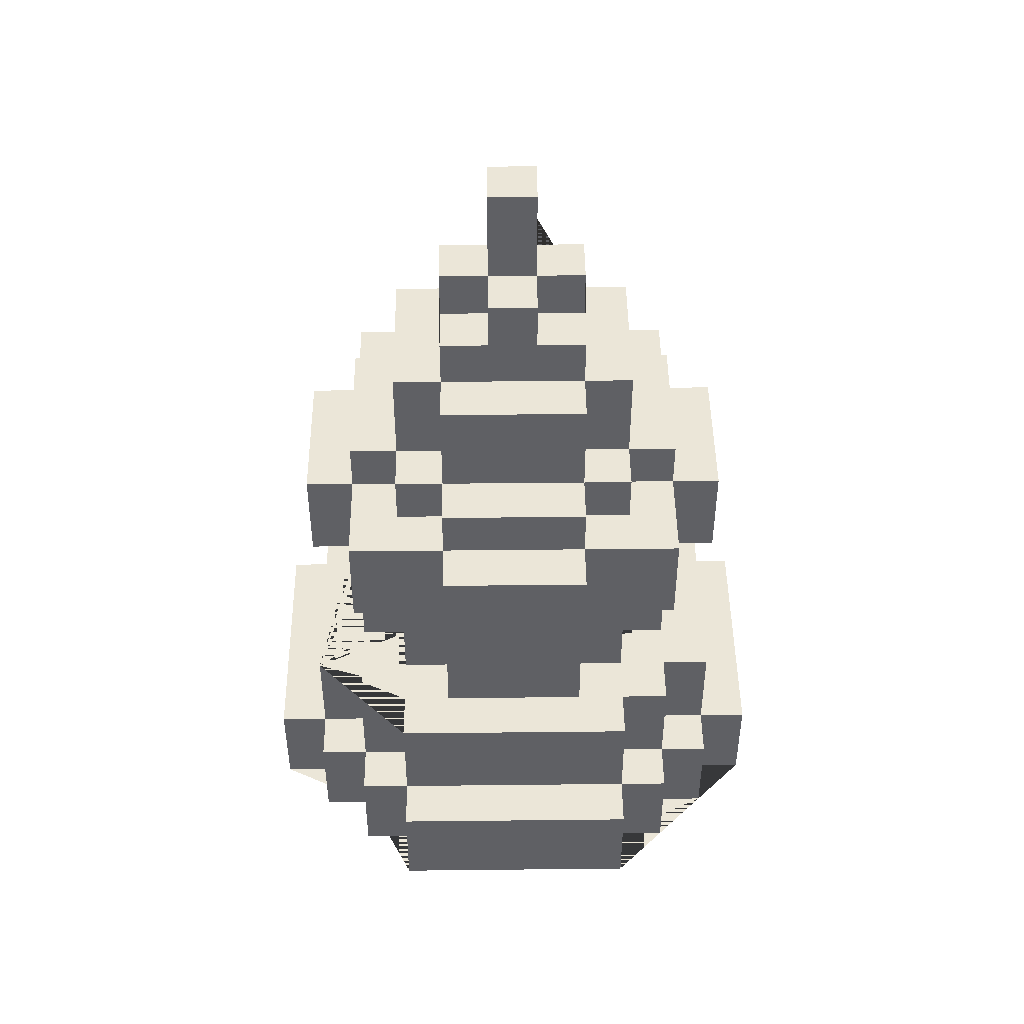
<metadata>
{"format":"obj","ext":"obj","renderer":"f3d","projection":"perspective","resolution":1024,"background":"white","views":[{"elev":46.3,"azim":89.3,"up":"+Y"}]}
</metadata>
<code>
o 4
v -0.5 0.5 0.2
v -0.5 0.3 -0.3
v -0.5 0.3 0.2
v -0.5 0.5 -0.3
v -0.4 0.5 0.3
v -0.4 0.3 0.2
v -0.4 0.3 0.3
v -0.4 0.5 0.2
v -0.4 0.5 -0.3
v -0.4 0.3 -0.4
v -0.4 0.3 -0.3
v -0.4 0.5 -0.4
v -0.4 0.7 0.2
v -0.4 0.7 -0.3
v -0.4 1.2 0.1
v -0.4 1 -0.2
v -0.4 1 0.1
v -0.4 1.2 -0.2
v -0.3 0.5 0.4
v -0.3 0.3 0.3
v -0.3 0.3 0.4
v -0.3 0.5 0.3
v -0.3 0.5 -0.4
v -0.3 0.3 -0.5
v -0.3 0.3 -0.4
v -0.3 0.5 -0.5
v -0.3 0.7 0.3
v -0.3 0.5 0.2
v -0.3 0.7 0.2
v -0.3 0.7 -0.3
v -0.3 0.5 -0.3
v -0.3 0.7 -0.4
v -0.3 1 0.1
v -0.3 0.7 -0.2
v -0.3 0.7 0.1
v -0.3 1 -0.2
v -0.3 1.2 0.3
v -0.3 1 0.3
v -0.3 1.2 0.1
v -0.3 1.2 -0.2
v -0.3 1 -0.4
v -0.3 1.2 -0.4
v -0.3 1.3 0.1
v -0.3 1.3 -0.2
v -0.2 0.5 0.5
v -0.2 0.3 0.4
v -0.2 0.3 0.5
v -0.2 0.5 0.4
v -0.2 0.5 -0.5
v -0.2 0.3 -0.6
v -0.2 0.3 -0.5
v -0.2 0.5 -0.6
v -0.2 0.7 0.4
v -0.2 0.5 0.3
v -0.2 0.7 0.3
v -0.2 0.7 -0.4
v -0.2 0.5 -0.4
v -0.2 0.7 -0.5
v -0.2 1 0.2
v -0.2 0.7 0.1
v -0.2 0.7 0.2
v -0.2 1 0.1
v -0.2 1 -0.2
v -0.2 0.7 -0.3
v -0.2 0.7 -0.2
v -0.2 1 -0.3
v -0.2 1.3 0.2
v -0.2 1.2 0.1
v -0.2 1.2 0.2
v -0.2 1.3 0.1
v -0.2 1.3 -0.2
v -0.2 1.2 -0.3
v -0.2 1.2 -0.2
v -0.2 1.3 -0.3
v -0.2 1.5 0.1
v -0.2 1.5 -0.2
v -0.1 0.3 0.1
v -0.1 0 -0.2
v -0.1 -0 0.1
v -0.1 0.3 -0.2
v -0.1 1 0.3
v -0.1 0.7 0.2
v -0.1 0.7 0.3
v -0.1 1 0.2
v -0.1 1 -0.3
v -0.1 0.7 -0.4
v -0.1 0.7 -0.3
v -0.1 1 -0.4
v -0.1 1.2 0.4
v -0.1 1 0.4
v -0.1 1.2 0.3
v -0.1 1.2 -0.4
v -0.1 1 -0.5
v -0.1 1.2 -0.5
v -0.1 1.3 0.3
v -0.1 1.2 0.2
v -0.1 1.3 0.2
v -0.1 1.3 -0.3
v -0.1 1.2 -0.3
v -0.1 1.3 -0.4
v -0.1 1.5 0.2
v -0.1 1.3 0.1
v -0.1 1.5 0.1
v -0.1 1.5 -0.2
v -0.1 1.3 -0.2
v -0.1 1.5 -0.3
v -0.1 1.6 0.1
v -0.1 1.6 0
v -0.1 1.6 -0.1
v -0.1 1.6 -0.2
v -0.1 1.7 0
v -0.1 1.7 -0.1
v 0 1.7 0.1
v 0 1.6 0
v 0 1.6 0.1
v 0 1.7 0
v 0 1.7 -0.1
v 0 1.6 -0.2
v 0 1.6 -0.1
v 0 1.7 -0.2
v 0 1.9 0
v 0 1.9 -0.1
v 0.1 1.6 0.1
v 0.1 1.6 0
v 0.1 1.7 0.1
v 0.1 1.7 0
v 0.1 1.6 -0.1
v 0.1 1.6 -0.2
v 0.1 1.7 -0.1
v 0.1 1.7 -0.2
v 0.1 1.9 0
v 0.1 1.9 -0.1
v 0.2 -0 0.1
v 0.2 0 -0.2
v 0.2 0.3 0.1
v 0.2 0.3 -0.2
v 0.2 0.7 0.3
v 0.2 0.7 0.2
v 0.2 1 0.3
v 0.2 1 0.2
v 0.2 0.7 -0.3
v 0.2 0.7 -0.4
v 0.2 1 -0.3
v 0.2 1 -0.4
v 0.2 1 0.4
v 0.2 1.2 0.4
v 0.2 1.2 0.3
v 0.2 1 -0.5
v 0.2 1.2 -0.4
v 0.2 1.2 -0.5
v 0.2 1.2 0.2
v 0.2 1.3 0.3
v 0.2 1.3 0.2
v 0.2 1.2 -0.3
v 0.2 1.3 -0.3
v 0.2 1.3 -0.4
v 0.2 1.3 0.1
v 0.2 1.5 0.2
v 0.2 1.5 0.1
v 0.2 1.3 -0.2
v 0.2 1.5 -0.2
v 0.2 1.5 -0.3
v 0.2 1.6 0.1
v 0.2 1.6 0
v 0.2 1.6 -0.1
v 0.2 1.6 -0.2
v 0.2 1.7 0
v 0.2 1.7 -0.1
v 0.3 0.3 0.5
v 0.3 0.3 0.4
v 0.3 0.5 0.5
v 0.3 0.5 0.4
v 0.3 0.3 -0.5
v 0.3 0.3 -0.6
v 0.3 0.5 -0.5
v 0.3 0.5 -0.6
v 0.3 0.5 0.3
v 0.3 0.7 0.4
v 0.3 0.7 0.3
v 0.3 0.5 -0.4
v 0.3 0.7 -0.4
v 0.3 0.7 -0.5
v 0.3 0.7 0.2
v 0.3 0.7 0.1
v 0.3 1 0.2
v 0.3 1 0.1
v 0.3 0.7 -0.2
v 0.3 0.7 -0.3
v 0.3 1 -0.2
v 0.3 1 -0.3
v 0.3 1.2 0.2
v 0.3 1.2 0.1
v 0.3 1.3 0.2
v 0.3 1.3 0.1
v 0.3 1.2 -0.2
v 0.3 1.2 -0.3
v 0.3 1.3 -0.2
v 0.3 1.3 -0.3
v 0.3 1.5 0.1
v 0.3 1.5 -0.2
v 0.4 0.3 0.4
v 0.4 0.3 0.3
v 0.4 0.5 0.4
v 0.4 0.5 0.3
v 0.4 0.3 -0.4
v 0.4 0.3 -0.5
v 0.4 0.5 -0.4
v 0.4 0.5 -0.5
v 0.4 0.5 0.2
v 0.4 0.7 0.3
v 0.4 0.7 0.2
v 0.4 0.5 -0.3
v 0.4 0.7 -0.3
v 0.4 0.7 -0.4
v 0.4 0.7 0.1
v 0.4 0.7 -0.2
v 0.4 1 0.1
v 0.4 1 -0.2
v 0.4 1 0.3
v 0.4 1.2 0.3
v 0.4 1.2 0.1
v 0.4 1 -0.4
v 0.4 1.2 -0.2
v 0.4 1.2 -0.4
v 0.4 1.3 0.1
v 0.4 1.3 -0.2
v 0.5 0.3 0.3
v 0.5 0.3 0.2
v 0.5 0.5 0.3
v 0.5 0.5 0.2
v 0.5 0.3 -0.3
v 0.5 0.3 -0.4
v 0.5 0.5 -0.3
v 0.5 0.5 -0.4
v 0.5 0.7 0.2
v 0.5 0.7 -0.3
v 0.5 1 0.1
v 0.5 1 -0.2
v 0.5 1.2 0.1
v 0.5 1.2 -0.2
v 0.6 0.3 0.2
v 0.6 0.3 -0.3
v 0.6 0.5 0.2
v 0.6 0.5 -0.3
v 0.3 0.3 0.5
v -0.2 0.5 0.5
v -0.2 0.3 0.5
v 0.3 0.5 0.5
v -0.2 0.3 0.4
v -0.3 0.5 0.4
v -0.3 0.3 0.4
v -0.2 0.5 0.4
v 0.2 1 0.4
v -0.1 1.2 0.4
v -0.1 1 0.4
v 0.2 1.2 0.4
v 0.3 0.5 0.4
v -0.2 0.7 0.4
v 0.3 0.7 0.4
v 0.4 0.3 0.4
v 0.3 0.3 0.4
v 0.4 0.5 0.4
v -0.3 0.3 0.3
v -0.4 0.5 0.3
v -0.4 0.3 0.3
v -0.3 0.5 0.3
v -0.2 0.5 0.3
v -0.3 0.7 0.3
v -0.2 0.7 0.3
v -0.1 1 0.3
v -0.3 1.2 0.3
v -0.3 1 0.3
v -0.1 1.2 0.3
v 0.2 0.7 0.3
v -0.1 0.7 0.3
v 0.2 1 0.3
v 0.2 1.2 0.3
v -0.1 1.3 0.3
v 0.2 1.3 0.3
v 0.4 0.5 0.3
v 0.3 0.7 0.3
v 0.3 0.5 0.3
v 0.4 0.7 0.3
v 0.4 1 0.3
v 0.4 1.2 0.3
v 0.5 0.3 0.3
v 0.4 0.3 0.3
v 0.5 0.5 0.3
v -0.4 0.3 0.2
v -0.5 0.5 0.2
v -0.5 0.3 0.2
v -0.4 0.5 0.2
v -0.3 0.5 0.2
v -0.4 0.7 0.2
v -0.3 0.7 0.2
v -0.1 0.7 0.2
v -0.2 1 0.2
v -0.2 0.7 0.2
v -0.1 1 0.2
v -0.1 1.2 0.2
v -0.2 1.3 0.2
v -0.2 1.2 0.2
v -0.1 1.3 0.2
v 0.2 1.3 0.2
v -0.1 1.5 0.2
v 0.2 1.5 0.2
v 0.3 0.7 0.2
v 0.2 1 0.2
v 0.2 0.7 0.2
v 0.3 1 0.2
v 0.3 1.2 0.2
v 0.2 1.2 0.2
v 0.3 1.3 0.2
v 0.5 0.5 0.2
v 0.4 0.7 0.2
v 0.4 0.5 0.2
v 0.5 0.7 0.2
v 0.6 0.3 0.2
v 0.5 0.3 0.2
v 0.6 0.5 0.2
v -0.3 1 0.1
v -0.4 1.2 0.1
v -0.4 1 0.1
v -0.3 1.2 0.1
v -0.2 0.7 0.1
v -0.3 0.7 0.1
v -0.2 1 0.1
v -0.2 1.2 0.1
v -0.3 1.3 0.1
v -0.2 1.3 0.1
v -0.1 1.3 0.1
v -0.2 1.5 0.1
v -0.1 1.5 0.1
v 0 1.6 0.1
v -0.1 1.6 0.1
v 0.1 1.6 0.1
v 0 1.7 0.1
v 0.1 1.7 0.1
v 0.2 -0 0.1
v -0.1 0.3 0.1
v -0.1 -0 0.1
v 0.2 0.3 0.1
v 0.2 1.5 0.1
v 0.2 1.6 0.1
v 0.3 1.3 0.1
v 0.2 1.3 0.1
v 0.3 1.5 0.1
v 0.4 0.7 0.1
v 0.3 1 0.1
v 0.3 0.7 0.1
v 0.4 1 0.1
v 0.4 1.2 0.1
v 0.3 1.2 0.1
v 0.4 1.3 0.1
v 0.5 1 0.1
v 0.5 1.2 0.1
v 0 1.6 0
v -0.1 1.7 0
v -0.1 1.6 0
v 0 1.7 0
v 0.1 1.7 0
v 0 1.9 0
v 0.1 1.9 0
v 0.2 1.6 0
v 0.1 1.6 0
v 0.2 1.7 0
v -0.1 1.6 -0.1
v -0.1 1.7 -0.1
v 0 1.6 -0.1
v 0 1.7 -0.1
v 0 1.9 -0.1
v 0.1 1.7 -0.1
v 0.1 1.9 -0.1
v 0.1 1.6 -0.1
v 0.2 1.6 -0.1
v 0.2 1.7 -0.1
v -0.4 1 -0.2
v -0.4 1.2 -0.2
v -0.3 1 -0.2
v -0.3 1.2 -0.2
v -0.3 0.7 -0.2
v -0.2 0.7 -0.2
v -0.2 1 -0.2
v -0.3 1.3 -0.2
v -0.2 1.2 -0.2
v -0.2 1.3 -0.2
v -0.2 1.5 -0.2
v -0.1 1.3 -0.2
v -0.1 1.5 -0.2
v -0.1 1.6 -0.2
v 0 1.6 -0.2
v 0.1 1.6 -0.2
v 0 1.7 -0.2
v 0.1 1.7 -0.2
v -0.1 0 -0.2
v -0.1 0.3 -0.2
v 0.2 0 -0.2
v 0.2 0.3 -0.2
v 0.2 1.5 -0.2
v 0.2 1.6 -0.2
v 0.2 1.3 -0.2
v 0.3 1.3 -0.2
v 0.3 1.5 -0.2
v 0.3 0.7 -0.2
v 0.3 1 -0.2
v 0.4 0.7 -0.2
v 0.4 1 -0.2
v 0.3 1.2 -0.2
v 0.4 1.2 -0.2
v 0.4 1.3 -0.2
v 0.5 1 -0.2
v 0.5 1.2 -0.2
v -0.5 0.3 -0.3
v -0.5 0.5 -0.3
v -0.4 0.3 -0.3
v -0.4 0.5 -0.3
v -0.4 0.7 -0.3
v -0.3 0.5 -0.3
v -0.3 0.7 -0.3
v -0.2 0.7 -0.3
v -0.2 1 -0.3
v -0.1 0.7 -0.3
v -0.1 1 -0.3
v -0.2 1.2 -0.3
v -0.2 1.3 -0.3
v -0.1 1.2 -0.3
v -0.1 1.3 -0.3
v -0.1 1.5 -0.3
v 0.2 1.3 -0.3
v 0.2 1.5 -0.3
v 0.2 0.7 -0.3
v 0.2 1 -0.3
v 0.3 0.7 -0.3
v 0.3 1 -0.3
v 0.2 1.2 -0.3
v 0.3 1.2 -0.3
v 0.3 1.3 -0.3
v 0.4 0.5 -0.3
v 0.4 0.7 -0.3
v 0.5 0.5 -0.3
v 0.5 0.7 -0.3
v 0.5 0.3 -0.3
v 0.6 0.3 -0.3
v 0.6 0.5 -0.3
v -0.4 0.3 -0.4
v -0.4 0.5 -0.4
v -0.3 0.3 -0.4
v -0.3 0.5 -0.4
v -0.3 0.7 -0.4
v -0.2 0.5 -0.4
v -0.2 0.7 -0.4
v -0.3 1 -0.4
v -0.3 1.2 -0.4
v -0.1 1 -0.4
v -0.1 1.2 -0.4
v -0.1 0.7 -0.4
v 0.2 0.7 -0.4
v 0.2 1 -0.4
v -0.1 1.3 -0.4
v 0.2 1.2 -0.4
v 0.2 1.3 -0.4
v 0.3 0.5 -0.4
v 0.3 0.7 -0.4
v 0.4 0.5 -0.4
v 0.4 0.7 -0.4
v 0.4 1 -0.4
v 0.4 1.2 -0.4
v 0.4 0.3 -0.4
v 0.5 0.3 -0.4
v 0.5 0.5 -0.4
v -0.3 0.3 -0.5
v -0.3 0.5 -0.5
v -0.2 0.3 -0.5
v -0.2 0.5 -0.5
v -0.1 1 -0.5
v -0.1 1.2 -0.5
v 0.2 1 -0.5
v 0.2 1.2 -0.5
v -0.2 0.7 -0.5
v 0.3 0.5 -0.5
v 0.3 0.7 -0.5
v 0.3 0.3 -0.5
v 0.4 0.3 -0.5
v 0.4 0.5 -0.5
v -0.2 0.3 -0.6
v -0.2 0.5 -0.6
v 0.3 0.3 -0.6
v 0.3 0.5 -0.6
v -0.1 0 -0.2
v 0.2 -0 0.1
v -0.1 -0 0.1
v 0.2 0 -0.2
v -0.2 0.3 0.4
v 0.3 0.3 0.5
v -0.2 0.3 0.5
v 0.3 0.3 0.4
v -0.3 0.3 0.3
v -0.3 0.3 0.4
v 0.4 0.3 0.4
v 0.4 0.3 0.3
v -0.4 0.3 0.2
v -0.4 0.3 0.3
v 0.5 0.3 0.3
v 0.5 0.3 0.2
v -0.1 0.3 0.1
v -0.5 0.3 0.2
v 0.6 0.3 0.2
v 0.2 0.3 0.1
v -0.1 0.3 -0.2
v 0.2 0.3 -0.2
v -0.5 0.3 -0.3
v -0.4 0.3 -0.3
v 0.5 0.3 -0.3
v 0.6 0.3 -0.3
v -0.4 0.3 -0.4
v -0.3 0.3 -0.4
v 0.4 0.3 -0.4
v 0.5 0.3 -0.4
v -0.3 0.3 -0.5
v -0.2 0.3 -0.5
v 0.3 0.3 -0.5
v 0.4 0.3 -0.5
v -0.2 0.3 -0.6
v 0.3 0.3 -0.6
v -0.1 1 0.3
v 0.2 1 0.4
v -0.1 1 0.4
v 0.2 1 0.3
v -0.2 1 0.2
v -0.3 1 0.3
v -0.1 1 0.2
v 0.2 1 0.2
v 0.4 1 0.3
v 0.3 1 0.2
v -0.3 1 0.1
v -0.2 1 0.1
v 0.3 1 0.1
v 0.4 1 0.1
v -0.4 1 -0.2
v -0.4 1 0.1
v -0.3 1 -0.2
v 0.4 1 -0.2
v 0.5 1 0.1
v 0.5 1 -0.2
v -0.2 1 -0.3
v -0.2 1 -0.2
v 0.3 1 -0.3
v 0.3 1 -0.2
v -0.3 1 -0.4
v -0.1 1 -0.3
v -0.1 1 -0.4
v 0.2 1 -0.4
v 0.2 1 -0.3
v 0.4 1 -0.4
v -0.1 1 -0.5
v 0.2 1 -0.5
v -0.2 0.5 0.5
v 0.3 0.5 0.5
v -0.2 0.5 0.4
v 0.3 0.5 0.4
v -0.3 0.5 0.4
v -0.3 0.5 0.3
v -0.2 0.5 0.3
v 0.4 0.5 0.4
v 0.3 0.5 0.3
v 0.4 0.5 0.3
v -0.4 0.5 0.3
v -0.4 0.5 0.2
v -0.3 0.5 0.2
v 0.5 0.5 0.3
v 0.4 0.5 0.2
v 0.5 0.5 0.2
v -0.5 0.5 0.2
v -0.5 0.5 -0.3
v -0.4 0.5 -0.3
v 0.6 0.5 0.2
v 0.5 0.5 -0.3
v 0.6 0.5 -0.3
v -0.3 0.5 -0.3
v -0.4 0.5 -0.4
v -0.3 0.5 -0.4
v 0.4 0.5 -0.3
v 0.4 0.5 -0.4
v 0.5 0.5 -0.4
v -0.2 0.5 -0.4
v -0.3 0.5 -0.5
v -0.2 0.5 -0.5
v 0.3 0.5 -0.4
v 0.3 0.5 -0.5
v 0.4 0.5 -0.5
v -0.2 0.5 -0.6
v 0.3 0.5 -0.6
v -0.2 0.7 0.4
v 0.3 0.7 0.4
v -0.2 0.7 0.3
v -0.1 0.7 0.3
v 0.2 0.7 0.3
v 0.3 0.7 0.3
v -0.3 0.7 0.3
v -0.3 0.7 0.2
v -0.2 0.7 0.2
v -0.1 0.7 0.2
v 0.2 0.7 0.2
v 0.4 0.7 0.3
v 0.3 0.7 0.2
v 0.4 0.7 0.2
v -0.3 0.7 0.1
v -0.4 0.7 0.2
v -0.2 0.7 0.1
v 0.5 0.7 0.2
v 0.3 0.7 0.1
v 0.4 0.7 0.1
v -0.3 0.7 -0.2
v 0.4 0.7 -0.2
v -0.2 0.7 -0.2
v -0.4 0.7 -0.3
v -0.3 0.7 -0.3
v -0.2 0.7 -0.3
v 0.3 0.7 -0.2
v 0.3 0.7 -0.3
v 0.4 0.7 -0.3
v 0.5 0.7 -0.3
v -0.1 0.7 -0.3
v -0.3 0.7 -0.4
v -0.2 0.7 -0.4
v -0.1 0.7 -0.4
v 0.2 0.7 -0.3
v 0.2 0.7 -0.4
v 0.3 0.7 -0.4
v 0.4 0.7 -0.4
v -0.2 0.7 -0.5
v 0.3 0.7 -0.5
v -0.1 1.2 0.4
v 0.2 1.2 0.4
v -0.1 1.2 0.3
v 0.2 1.2 0.3
v -0.3 1.2 0.3
v -0.2 1.2 0.2
v -0.1 1.2 0.2
v 0.4 1.2 0.3
v 0.2 1.2 0.2
v 0.3 1.2 0.2
v -0.3 1.2 0.1
v -0.2 1.2 0.1
v 0.3 1.2 0.1
v 0.4 1.2 0.1
v -0.4 1.2 0.1
v -0.4 1.2 -0.2
v -0.3 1.2 -0.2
v 0.5 1.2 0.1
v 0.4 1.2 -0.2
v 0.5 1.2 -0.2
v -0.2 1.2 -0.2
v -0.2 1.2 -0.3
v 0.3 1.2 -0.2
v 0.3 1.2 -0.3
v -0.1 1.2 -0.3
v -0.3 1.2 -0.4
v -0.1 1.2 -0.4
v 0.2 1.2 -0.3
v 0.2 1.2 -0.4
v 0.4 1.2 -0.4
v -0.1 1.2 -0.5
v 0.2 1.2 -0.5
v -0.1 1.3 0.3
v 0.2 1.3 0.3
v -0.1 1.3 0.2
v 0.2 1.3 0.2
v -0.2 1.3 0.2
v -0.2 1.3 0.1
v -0.1 1.3 0.1
v 0.3 1.3 0.2
v 0.2 1.3 0.1
v 0.3 1.3 0.1
v -0.3 1.3 0.1
v -0.3 1.3 -0.2
v -0.2 1.3 -0.2
v 0.4 1.3 0.1
v 0.3 1.3 -0.2
v 0.4 1.3 -0.2
v -0.1 1.3 -0.2
v -0.2 1.3 -0.3
v -0.1 1.3 -0.3
v 0.2 1.3 -0.2
v 0.2 1.3 -0.3
v 0.3 1.3 -0.3
v -0.1 1.3 -0.4
v 0.2 1.3 -0.4
v -0.1 1.5 0.2
v 0.2 1.5 0.2
v -0.1 1.5 0.1
v 0.2 1.5 0.1
v -0.2 1.5 0.1
v -0.2 1.5 -0.2
v -0.1 1.5 -0.2
v 0.3 1.5 0.1
v 0.2 1.5 -0.2
v 0.3 1.5 -0.2
v -0.1 1.5 -0.3
v 0.2 1.5 -0.3
v -0.1 1.6 0.1
v 0 1.6 0.1
v -0.1 1.6 0
v 0 1.6 0
v 0.1 1.6 0.1
v 0.2 1.6 0.1
v 0.1 1.6 0
v 0.2 1.6 0
v -0.1 1.6 -0.1
v 0 1.6 -0.1
v -0.1 1.6 -0.2
v 0 1.6 -0.2
v 0.1 1.6 -0.1
v 0.2 1.6 -0.1
v 0.1 1.6 -0.2
v 0.2 1.6 -0.2
v 0 1.7 0.1
v 0.1 1.7 0.1
v 0 1.7 0
v 0.1 1.7 0
v -0.1 1.7 0
v -0.1 1.7 -0.1
v 0 1.7 -0.1
v 0.2 1.7 0
v 0.1 1.7 -0.1
v 0.2 1.7 -0.1
v 0 1.7 -0.2
v 0.1 1.7 -0.2
v 0 1.9 0
v 0.1 1.9 0
v 0 1.9 -0.1
v 0.1 1.9 -0.1
f 541 535 540 539
f 129 132 131 126
f 303 301 302 300
f 421 423 422 420
f 285 277 276 284
f 299 297 298 296
f 409 412 411 407
f 138 140 139 137
f 556 552 551 555
f 262 257 261 260
f 103 102 97 101
f 14 9 8 13
f 568 575 574 573
f 48 46 47 45
f 432 434 433 431
f 36 34 35 33
f 522 517 518 513 514 507 505 508 510 511 512 515 516 519 520 523 524 521
f 256 254 255 253
f 188 190 189 187
f 202 204 203 201
f 269 268 266 267
f 476 478 477 475
f 310 308 309 307
f 104 103 107 108 111 112 109 110
f 317 315 316 314
f 640 646 645 642 641 636
f 372 376 375 374
f 175 182 181 180
f 184 186 185 183
f 697 700 699 695
f 459 461 460 455
f 238 240 239 237
f 453 455 454 452
f 164 163 159 161 166 165 168 167
f 360 358 359 357
f 454 458 457 456
f 242 244 243 241
f 685 688 687 683
f 706 708 707 705
f 666 668 667 665
f 148 150 149 144
f 585 587 586 581
f 486 488 487 485
f 70 68 69 67
f 661 664 663 659
f 39 33 38 37
f 174 176 175 173
f 74 72 73 71
f 44 40 39 43
f 638 644 643 637 635 639
f 662 661 660 656 655 651
f 209 211 210 204
f 295 294 292 293
f 76 71 70 75
f 730 732 731 729
f 719 723 722 721
f 333 332 330 331
f 106 98 105 104
f 691 695 694 693
f 554 542 548 547 553 552
f 128 130 129 127
f 116 114 115 113
f 446 448 447 445
f 306 305 303 304
f 292 290 291 289
f 88 86 87 85
f 439 441 440 438
f 657 659 658 649 653 654
f 399 403 402 401
f 342 340 341 339
f 207 214 213 212
f 589 592 591 587
f 596 602 601 609 607 613 608 600
f 313 304 312 311
f 217 221 220 219
f 492 490 491 489
f 576 578 577 572
f 562 569 568 567
f 252 250 251 249
f 248 246 247 245
f 371 373 372 370
f 42 41 36 40
f 634 636 635 633
f 228 230 229 227
f 84 82 83 81
f 196 198 197 195
f 232 234 233 231
f 577 584 583 582
f 544 543 538 542
f 399 389 390 391 393 394 392 400
f 670 677 676 675
f 134 136 135 133
f 643 649 648 647
f 157 159 158 153
f 55 54 48 53
f 124 126 125 123
f 197 200 199 194
f 94 93 88 92
f 327 321 326 325
f 18 16 17 15
f 724 726 725 720
f 206 208 207 205
f 696 698 697 692
f 425 427 426 424
f 351 349 350 348
f 718 720 719 717
f 428 430 429 427
f 460 467 466 458
f 667 671 670 669
f 464 470 469 468
f 170 172 171 169
f 366 361 365 364
f 528 526 527 525
f 151 153 152 147
f 384 386 385 380
f 417 419 418 416
f 579 581 580 575
f 62 60 61 59
f 324 322 323 321
f 679 686 685 684
f 330 329 324 328
f 463 465 464 462
f 8 6 7 5
f 681 683 682 677
f 387 389 388 386
f 279 278 273 277
f 559 563 562 561
f 91 81 90 89
f 222 224 223 218
f 80 78 79 77
f 564 566 565 560
f 570 572 571 566
f 320 314 319 318
f 541 549 551 550 545 546
f 678 680 679 674
f 538 533 528 532 534 537
f 368 370 369 367
f 66 64 65 63
f 276 270 275 274
f 500 499 496 494 495 493 498 497 502 501 506 511 510 509 505 507 504 503
f 414 416 415 413
f 396 398 397 395
f 725 728 727 723
f 714 716 715 713
f 233 236 235 230
f 29 28 22 27
f 449 451 450 448
f 216 218 217 215
f 4 2 3 1
f 402 410 409 408
f 378 380 379 377
f 12 10 11 9
f 363 362 360 361
f 100 92 99 98
f 479 481 480 474
f 650 652 651 646
f 120 118 119 117
f 223 226 225 221
f 338 337 334 335 333 343 344 336
f 177 179 178 172
f 480 484 483 482
f 283 281 282 280
f 594 598 604 606 610 622 621 630 629 632 631 625 624 617 616 608 613 615 618 623 626 628 627 620 619 614 612 611 605 603 597 596 600 599 595 593
f 139 147 146 145
f 32 23 31 30
f 58 49 57 56
f 97 96 91 95
f 149 156 155 154
f 266 264 265 263
f 52 50 51 49
f 405 407 406 404
f 259 258 252 257
f 690 692 691 689
f 525 530 535 536 529 531
f 429 437 436 435
f 26 24 25 23
f 672 674 673 668
f 354 345 353 352
f 356 352 351 355
f 273 271 272 270
f 702 704 703 701
f 347 343 346 345
f 122 117 116 121
f 288 280 287 286
f 22 20 21 19
f 379 383 382 381
f 155 162 161 160
f 710 712 711 709
f 558 560 559 557
f 192 194 193 191
f 472 474 473 471
f 583 590 589 588
f 142 144 143 141
f 440 444 443 442

</code>
